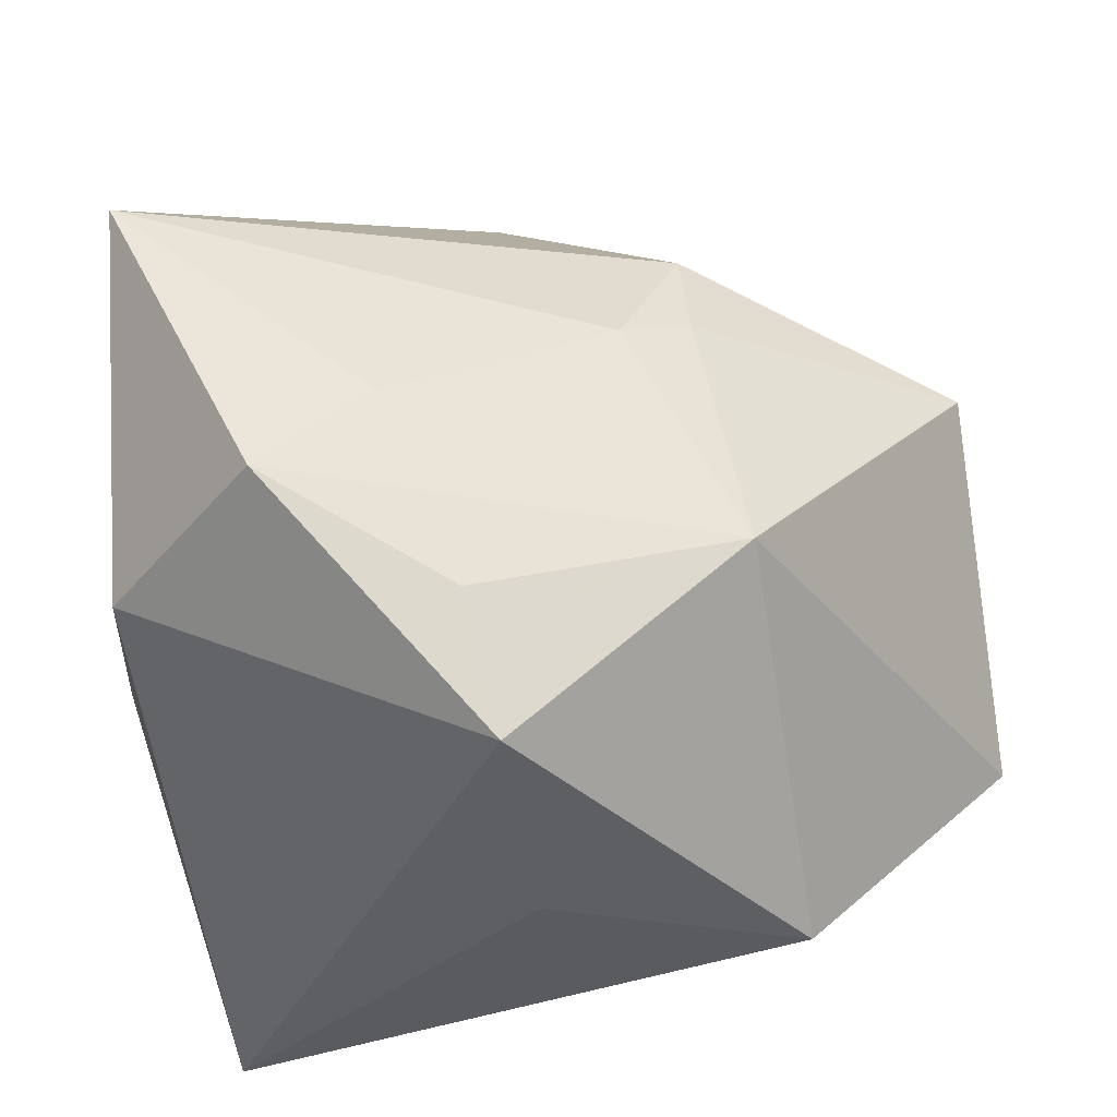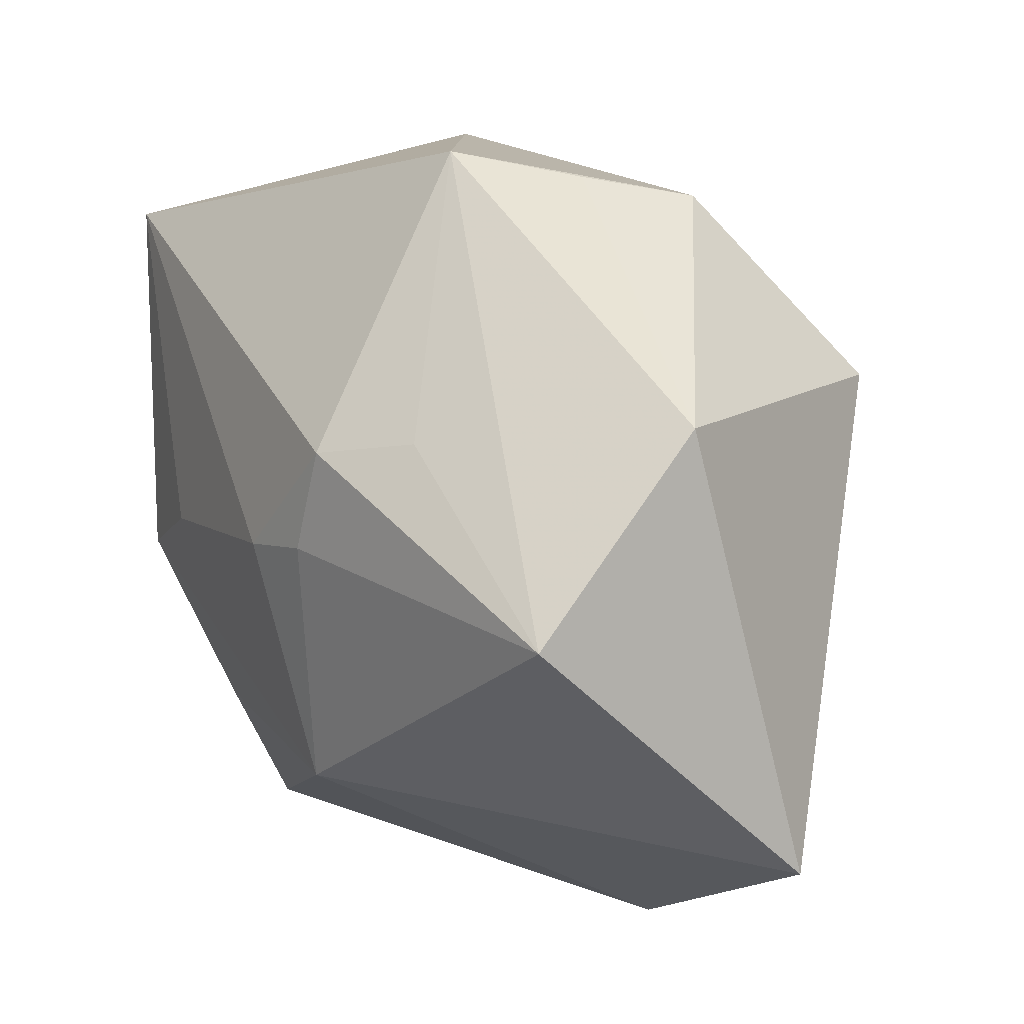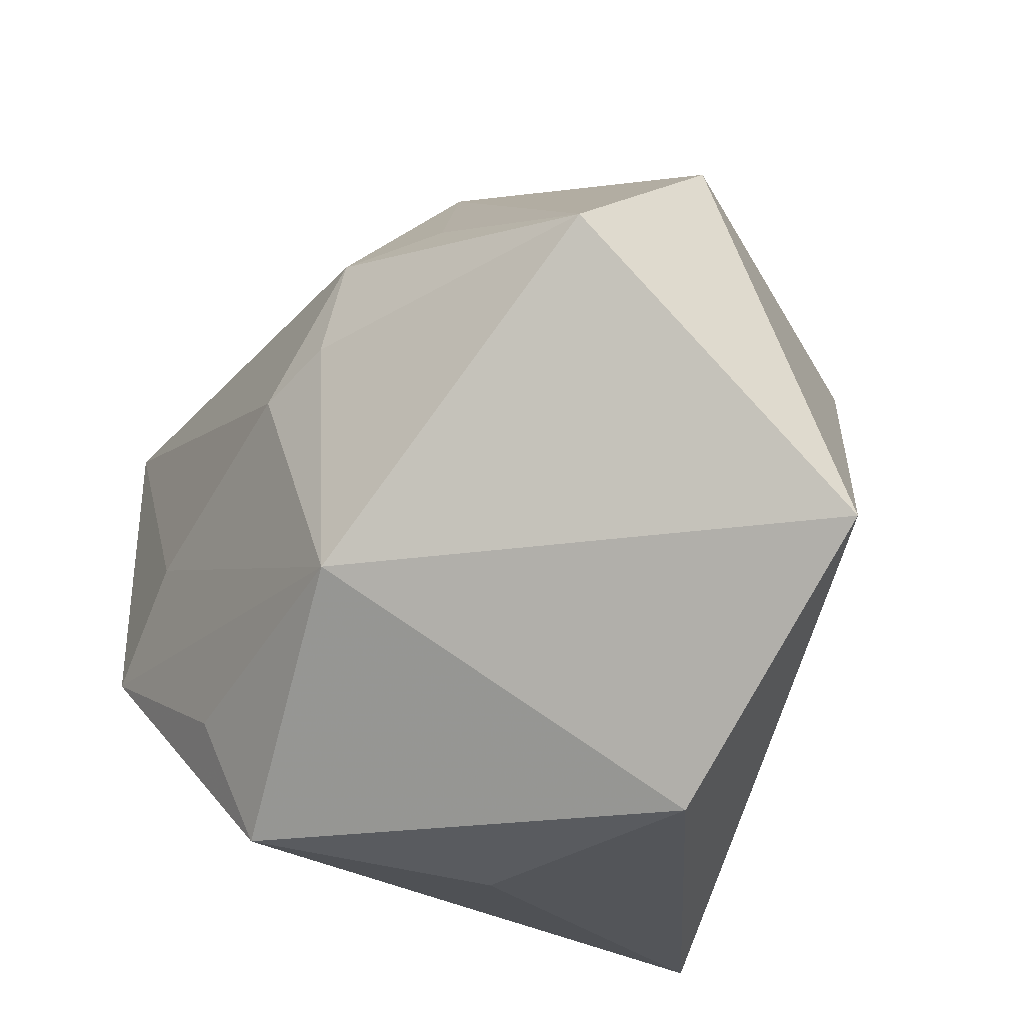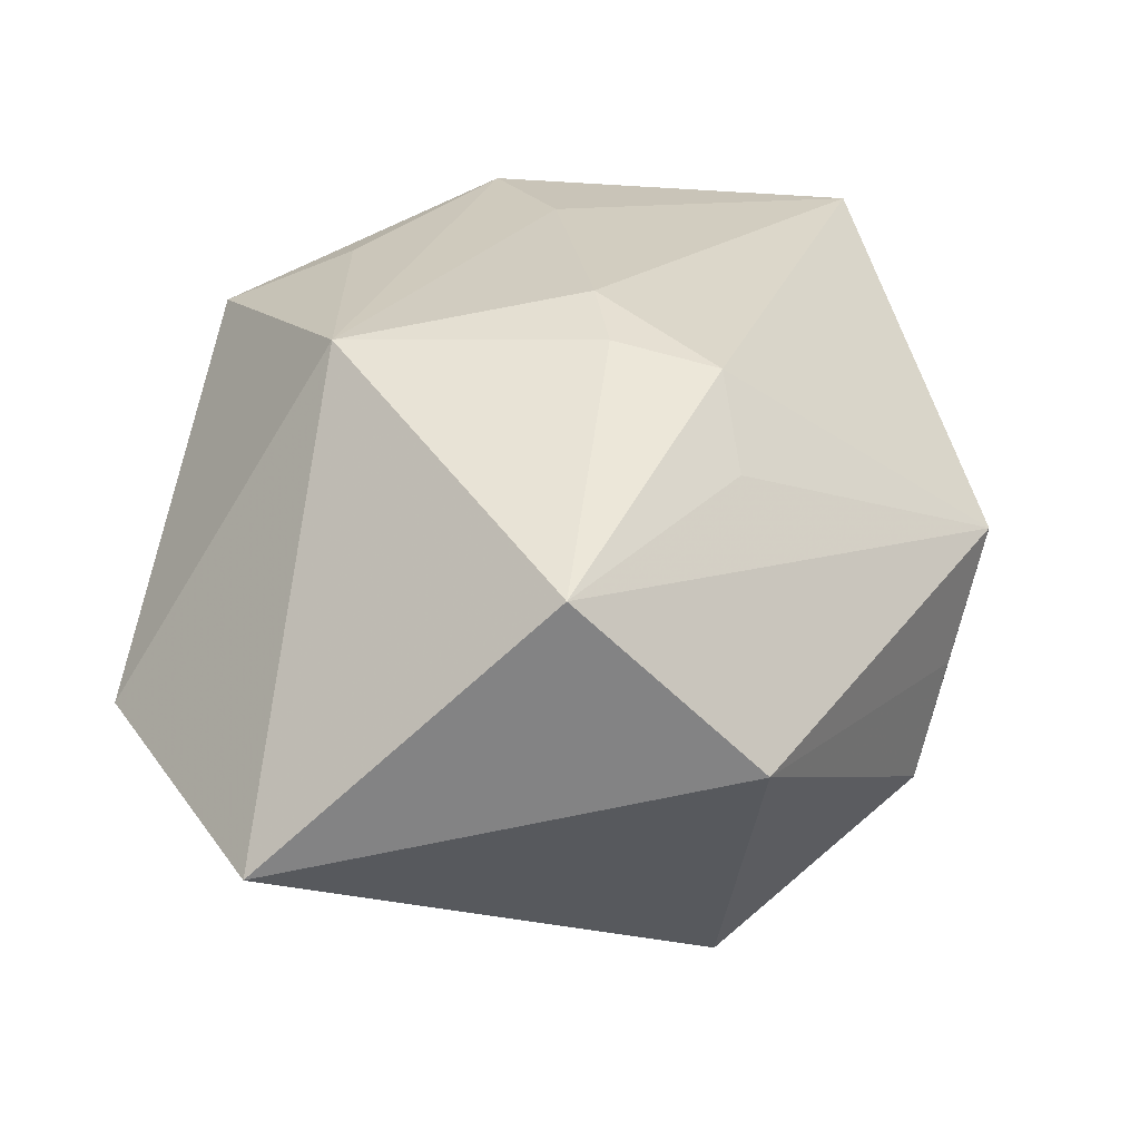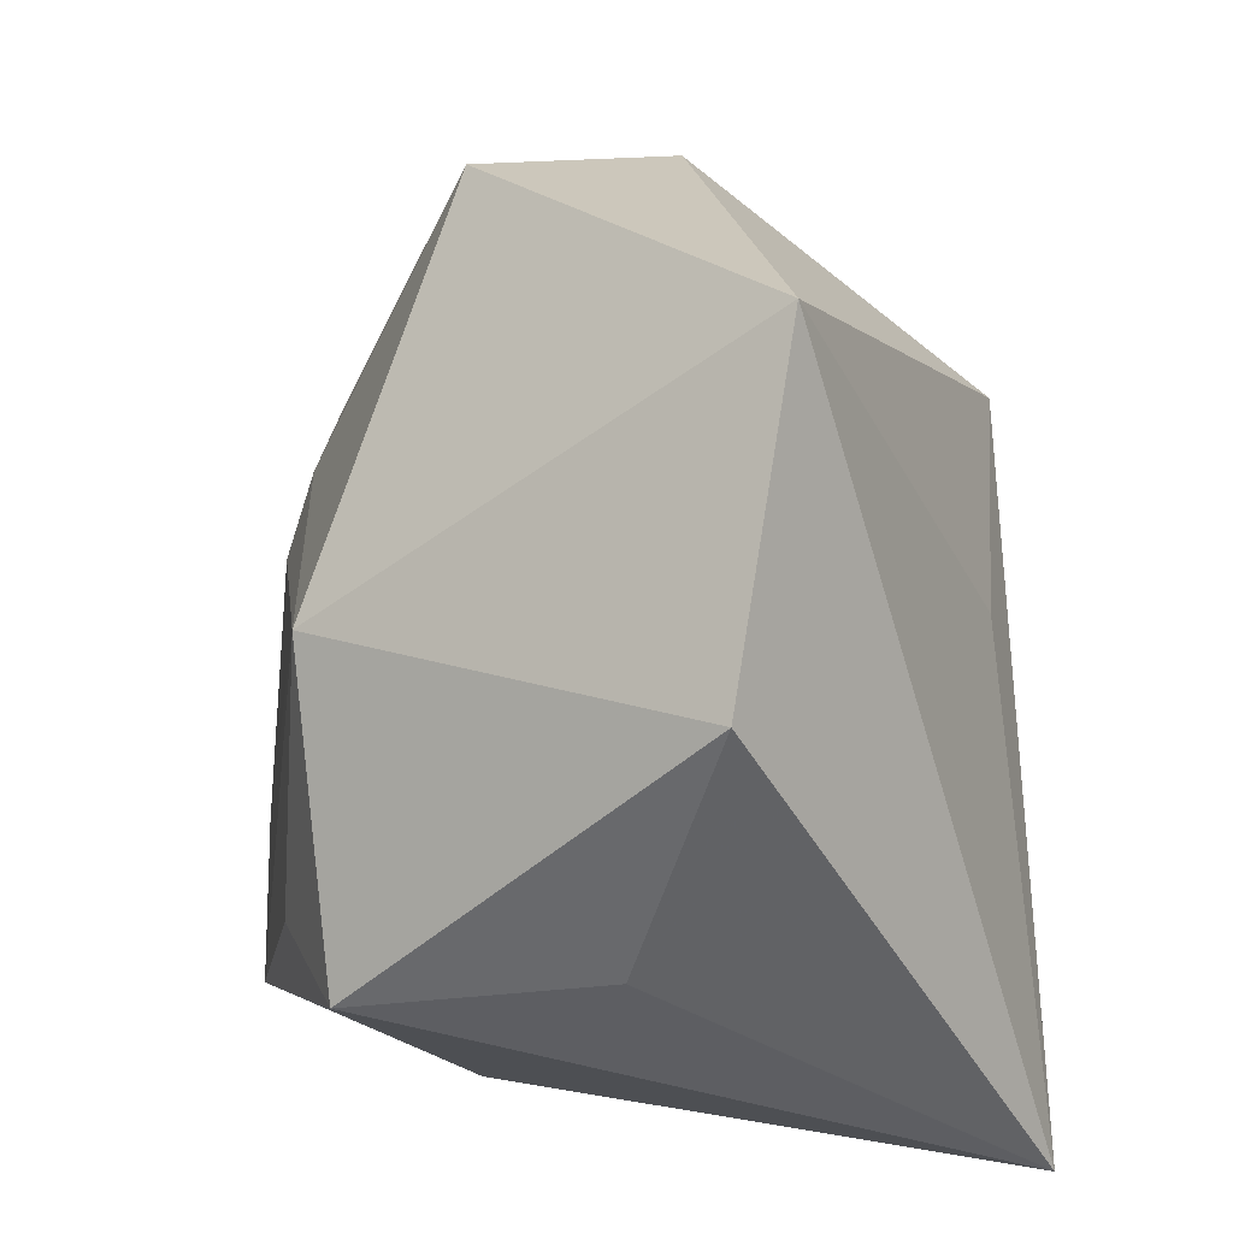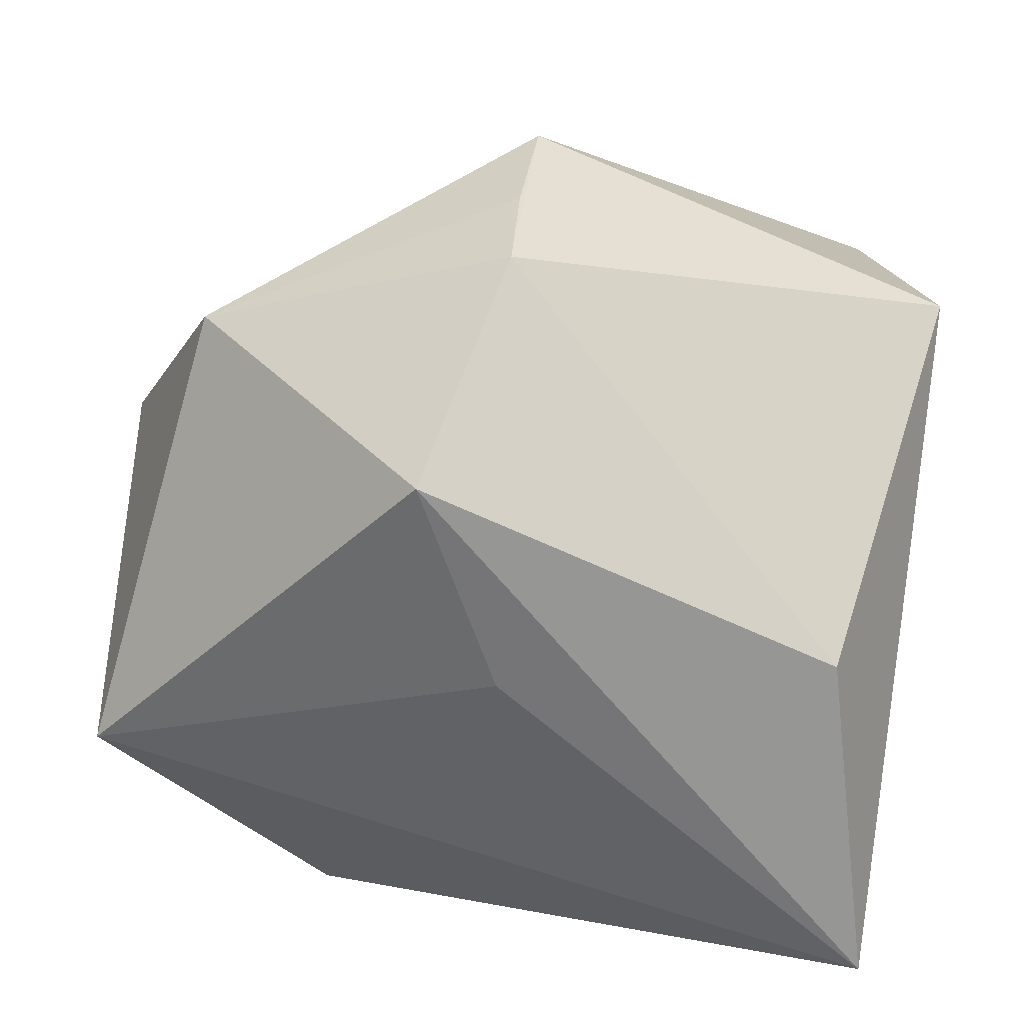
<metadata>
{"format":"obj","ext":"obj","renderer":"f3d","projection":"perspective","resolution":1024,"background":"white","views":[{"elev":51.9,"azim":-7.2,"up":"+Z"},{"elev":27.8,"azim":74.7,"up":"+Y"},{"elev":-30.1,"azim":69.4,"up":"+Y"},{"elev":15.3,"azim":101.1,"up":"+Z"},{"elev":-53.4,"azim":94.9,"up":"+Y"},{"elev":-67.7,"azim":177.8,"up":"+Z"}]}
</metadata>
<code>
v 0.004754 0.02401 -0.01111
v -0.007291 -0.001659 0.02281
v 0.007875 0.003806 0.02
v -0.02244 0.016 0.02203
v 0.01379 -0.01117 0.01748
v -0.01496 -0.007326 0.0238
v -0.003677 -0.01464 0.02021
v -0.0005694 -0.02459 0.0009792
v 0.02504 0.01716 -0.004525
v -0.02017 -0.02129 -0.02159
v 0.004733 -0.001874 -0.02022
v 0.01015 0.01209 -0.02159
v -0.002461 -0.02305 0.01685
v 0.01291 0.01245 0.01642
v 0.004249 0.02589 -0.003539
v 0.03212 -0.01179 -0.0102
v -0.02443 -0.004866 -0.0005476
v -0.02443 0.01929 -0.002968
v 0.01264 0.005628 0.01785
v 0.01636 -0.02506 -0.005538
v 0.03107 0.006655 0.006922
v -0.0241 -0.007151 0.01176
v 0.003026 0.02803 0.005004
v -0.01675 0.0009627 -0.02159
v 0.01669 0.01414 0.01092
f 9 16 12
f 20 16 5
f 10 16 20
f 13 20 5
f 24 10 18
f 24 12 10
f 11 16 10
f 10 12 11
f 11 12 16
f 9 12 1
f 1 15 9
f 1 24 18
f 12 24 1
f 3 14 4
f 5 16 21
f 21 16 9
f 9 15 23
f 23 21 9
f 4 14 23
f 18 4 23
f 23 1 18
f 15 1 23
f 10 13 22
f 22 4 18
f 10 20 8
f 8 13 10
f 20 13 8
f 2 3 4
f 5 3 2
f 14 3 19
f 19 21 14
f 19 3 5
f 5 21 19
f 14 21 25
f 25 23 14
f 21 23 25
f 4 22 6
f 6 22 13
f 6 2 4
f 5 2 6
f 18 10 17
f 17 22 18
f 10 22 17
f 7 13 5
f 5 6 7
f 7 6 13

</code>
